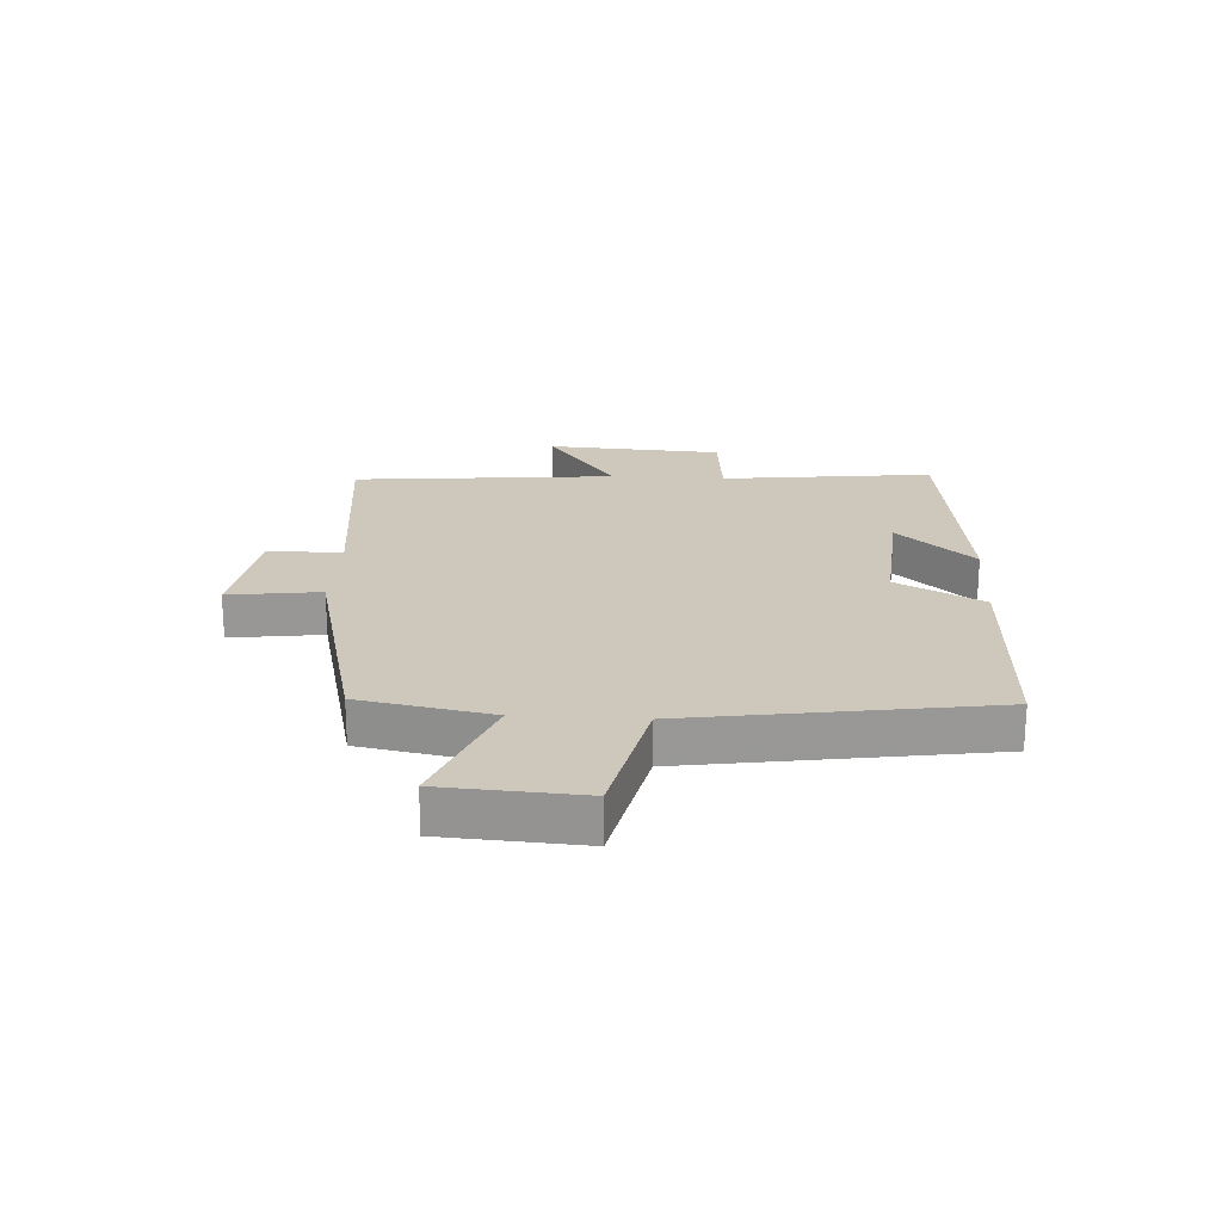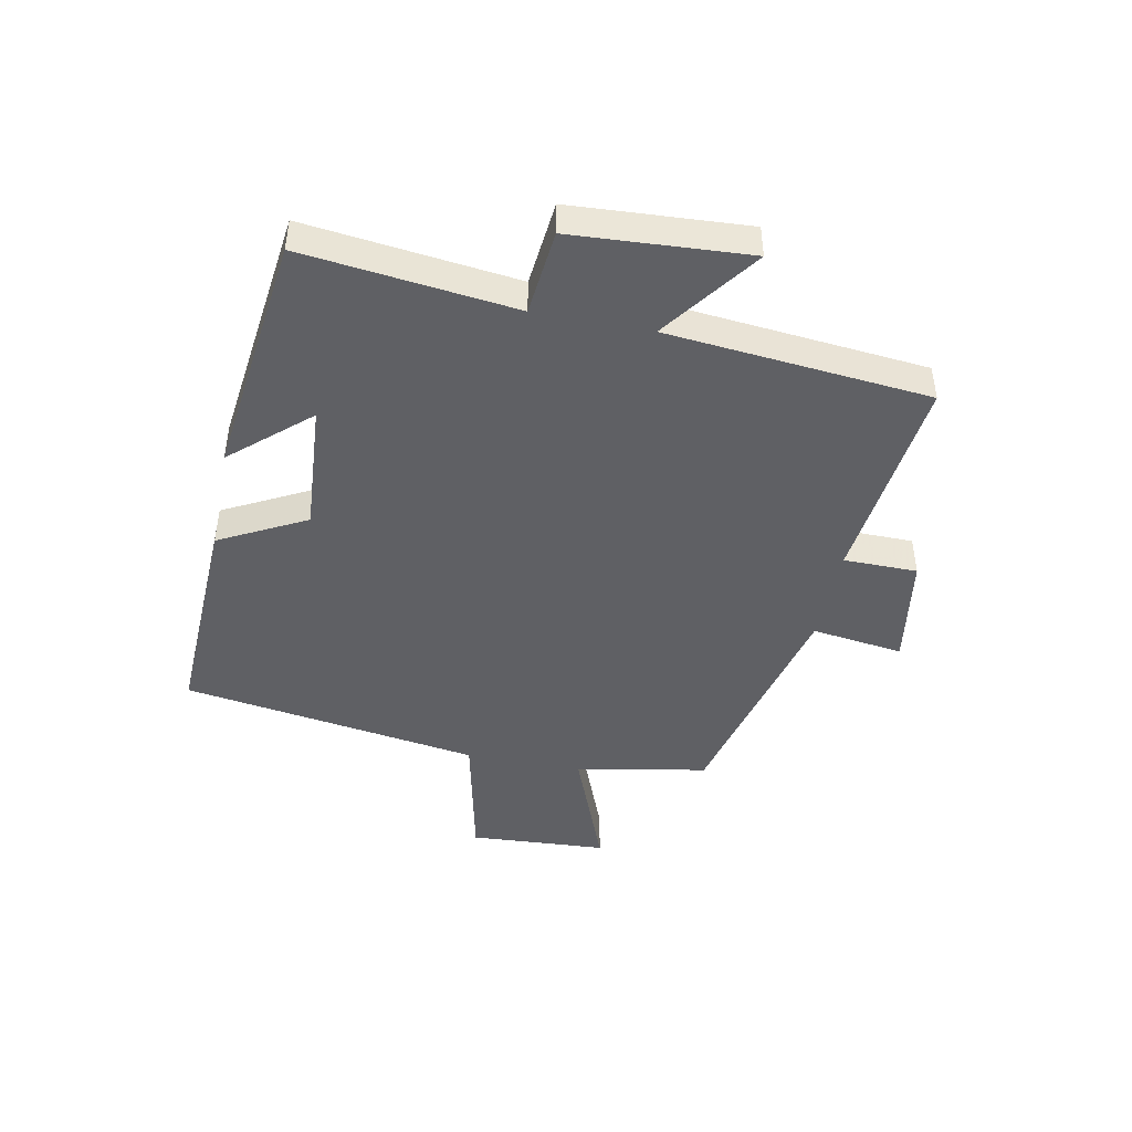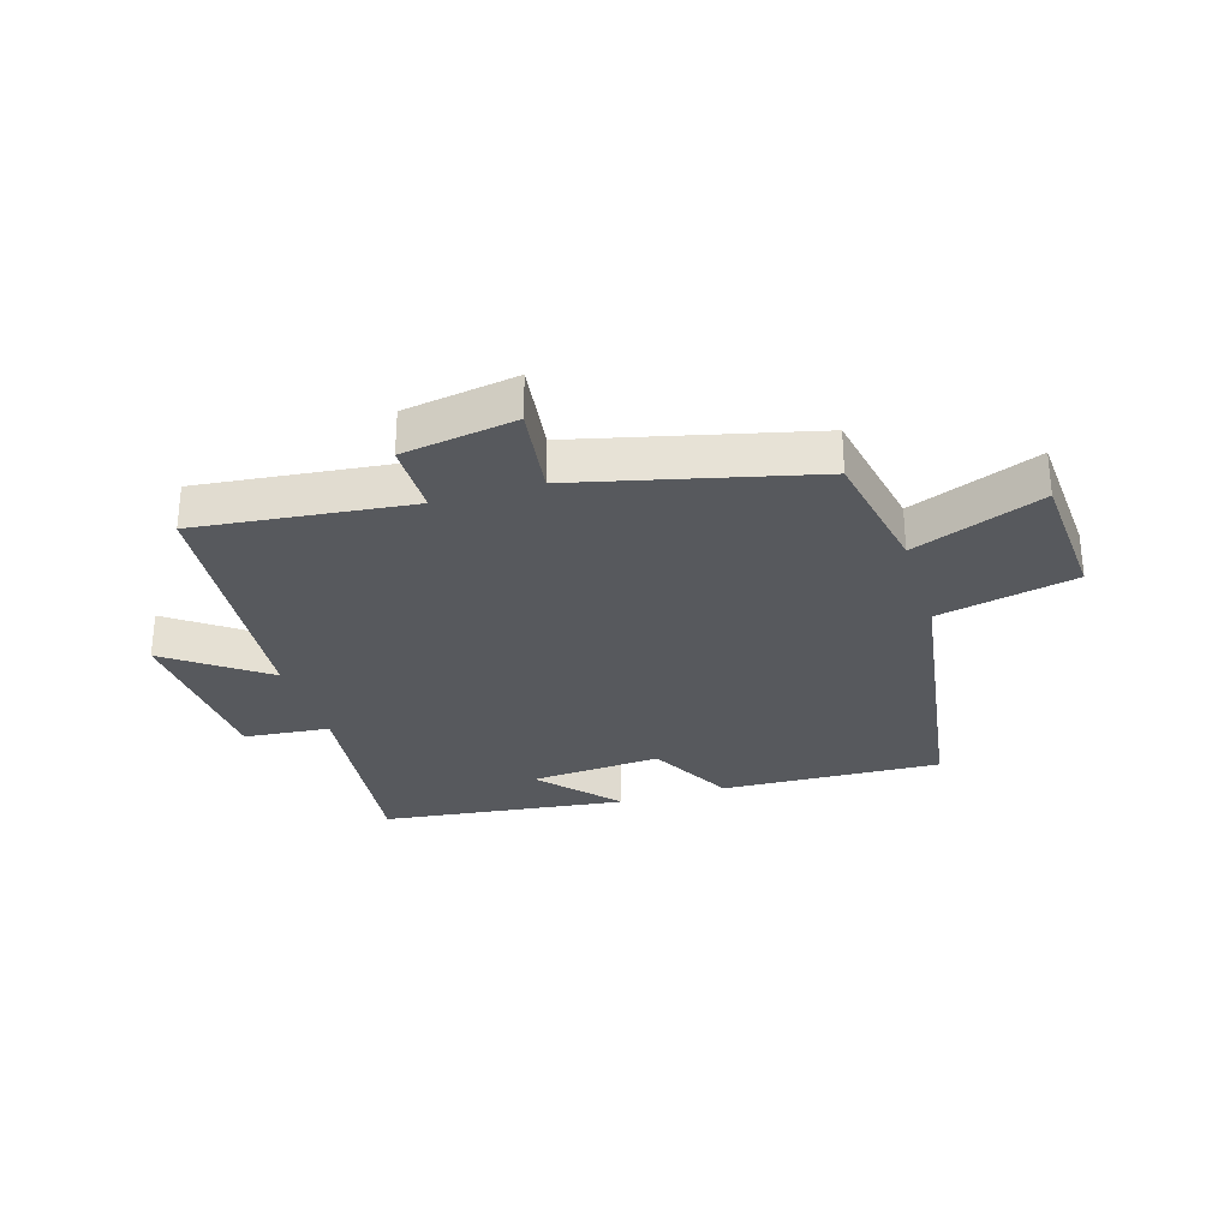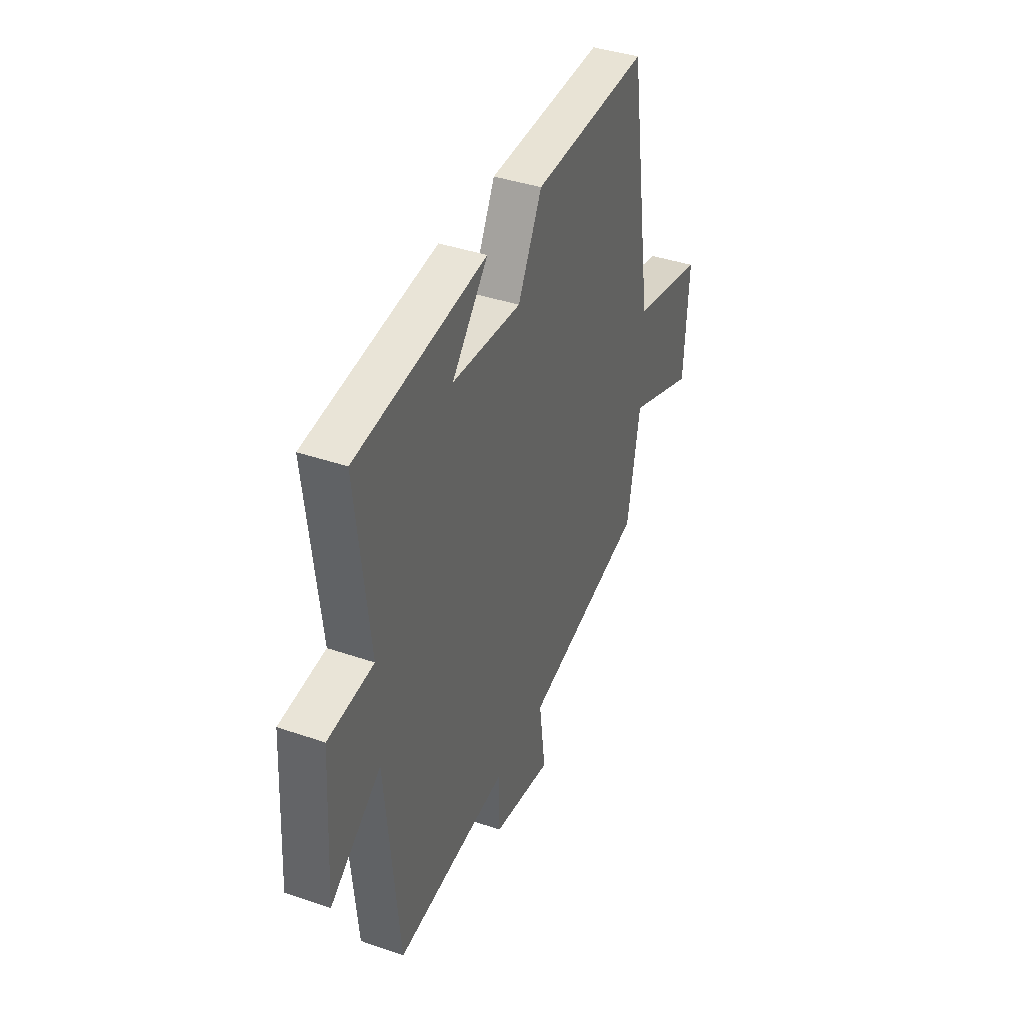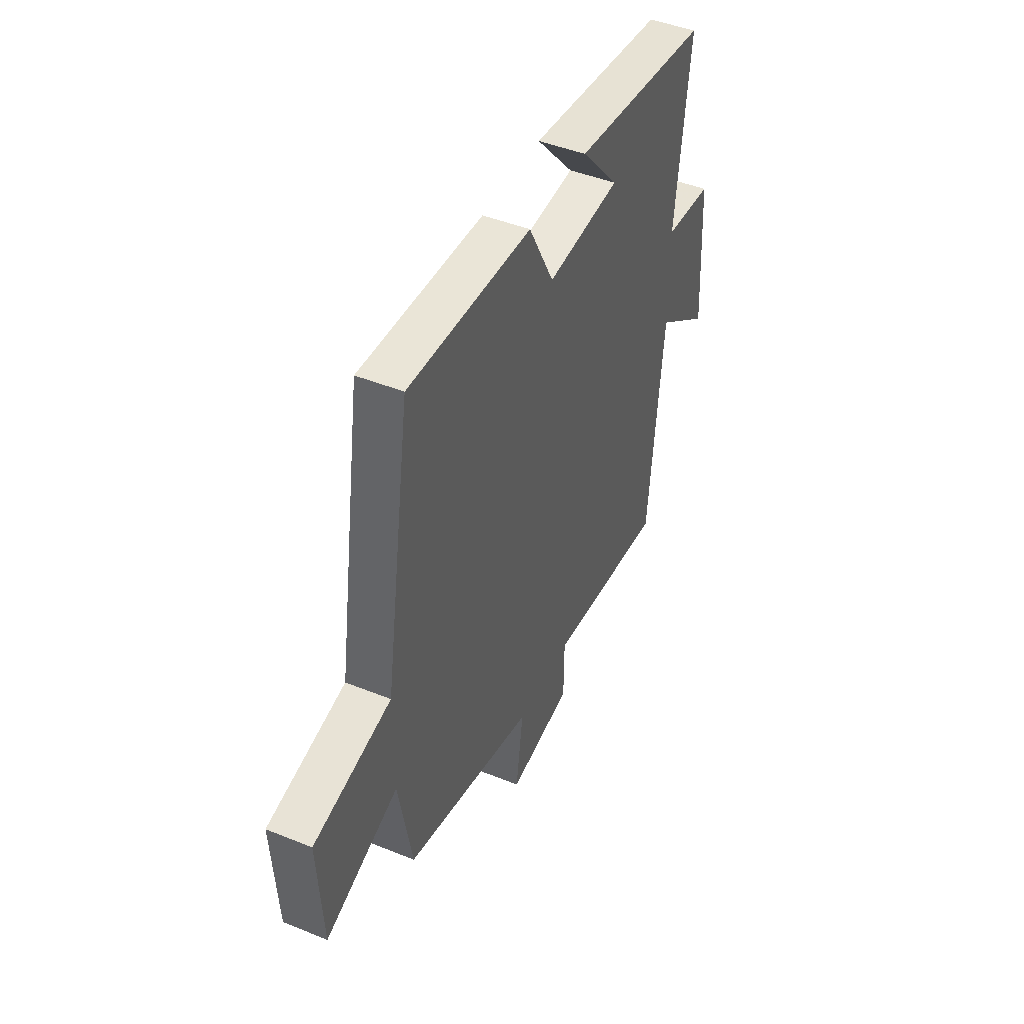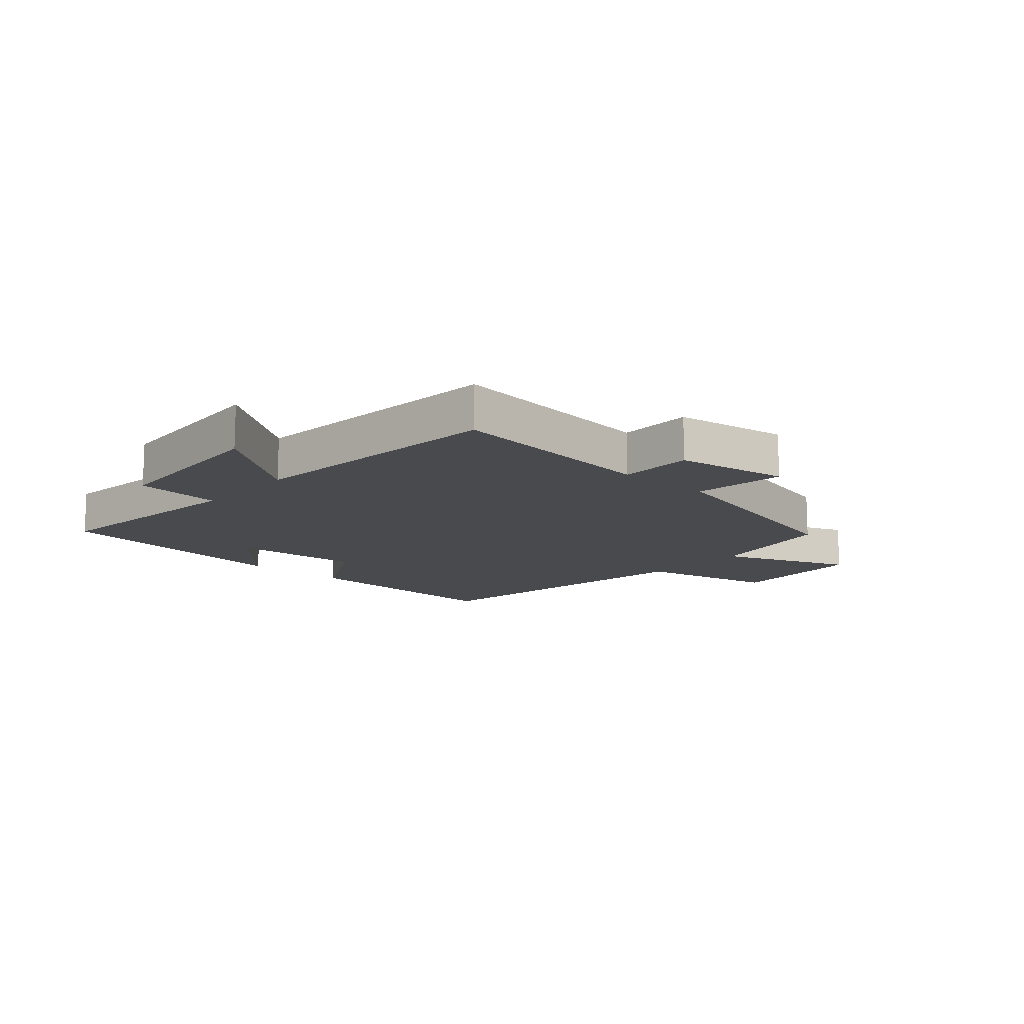
<metadata>
{"format":"obj","ext":"obj","renderer":"f3d","projection":"perspective","resolution":1024,"background":"white","views":[{"elev":22.0,"azim":-86.6,"up":"+Y"},{"elev":-45.0,"azim":78.8,"up":"+Y"},{"elev":-29.5,"azim":-162.9,"up":"+Y"},{"elev":39.5,"azim":113.2,"up":"+Z"},{"elev":45.6,"azim":-65.1,"up":"+Z"},{"elev":-13.2,"azim":138.4,"up":"+Y"}]}
</metadata>
<code>
v -0.459 0.07 -0.405
v -0.5 0.07 -0.184
v -0.717 0.07 -0.269
v -0.731 0.07 -0.037
v -0.5 0.07 0.014
v -0.422 0.07 0.515
v -0.053 0.07 0.5
v 0.023 0.07 0.355
v 0.243 0.07 0.371
v 0.129 0.07 0.5
v 0.542 0.07 0.449
v 0.5 0.07 0.093
v 0.644 0.07 0.079
v 0.662 0.07 -0.217
v 0.5 0.07 -0.099
v 0.458 0.07 -0.54
v 0.1 0.07 -0.5
v 0.099 0.07 -0.624
v -0.091 0.07 -0.654
v -0.07 0.07 -0.5
v -0.459 0 -0.405
v -0.5 0 -0.184
v -0.717 0 -0.269
v -0.731 0 -0.037
v -0.5 0 0.014
v -0.422 0 0.515
v -0.053 0 0.5
v 0.023 0 0.355
v 0.243 0 0.371
v 0.129 0 0.5
v 0.542 0 0.449
v 0.5 0 0.093
v 0.644 0 0.079
v 0.662 0 -0.217
v 0.5 0 -0.099
v 0.458 0 -0.54
v 0.1 0 -0.5
v 0.099 0 -0.624
v -0.091 0 -0.654
v -0.07 0 -0.5
f 17 18 19 20
f 17 20 1 2
f 15 16 17 2
f 12 13 14 15
f 12 15 2
f 9 10 11 12
f 8 9 12 2
f 7 8 2
f 6 7 2
f 5 6 2
f 2 3 4 5
f 40 39 38 37
f 22 21 40 37
f 22 37 36 35
f 35 34 33 32
f 22 35 32
f 32 31 30 29
f 22 32 29 28
f 22 28 27
f 22 27 26
f 22 26 25
f 25 24 23 22
f 1 21 22 2
f 2 22 23 3
f 3 23 24 4
f 4 24 25 5
f 5 25 26 6
f 6 26 27 7
f 7 27 28 8
f 8 28 29 9
f 9 29 30 10
f 10 30 31 11
f 11 31 32 12
f 12 32 33 13
f 13 33 34 14
f 14 34 35 15
f 15 35 36 16
f 16 36 37 17
f 17 37 38 18
f 18 38 39 19
f 19 39 40 20
f 20 40 21 1

</code>
